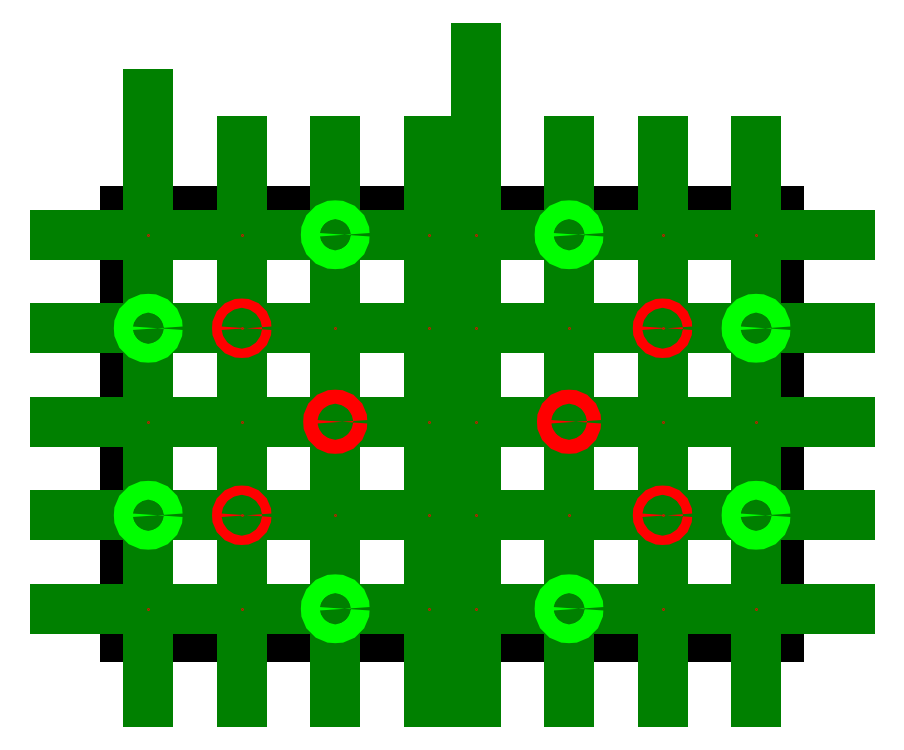
<metadata>
{"format":"dxf","ext":"dxf","renderer":"ezdxf+matplotlib","layout":"modelspace","background":"white","min_lineweight":24,"dpi":150}
</metadata>
<code>
0
SECTION
2
ENTITIES
0
LINE
8
Edge
10
5
20
95
30
0
11
145
21
95
31
0
0
LINE
8
Edge
10
145
20
95
30
0
11
145
21
4
31
0
0
LINE
8
Edge
10
5
20
4
30
0
11
5
21
95
31
0
0
LINE
8
Construction
10
-10
20
90
30
0
11
160
21
90
31
0
0
LINE
8
Construction
10
-10
20
70
30
0
11
160
21
70
31
0
0
LINE
8
Construction
10
-10
20
50
30
0
11
160
21
50
31
0
0
LINE
8
Construction
10
-10
20
30
30
0
11
160
21
30
31
0
0
LINE
8
Edge
10
5
20
4
30
0
11
145
21
4
31
0
0
LINE
8
Construction
10
50
20
-10
30
0
11
50
21
110
31
0
0
LINE
8
Construction
10
70
20
-10
30
0
11
70
21
110
31
0
0
LINE
8
Construction
10
80
20
-10
30
0
11
80
21
130
31
0
0
LINE
8
Construction
10
100
20
-10
30
0
11
100
21
110
31
0
0
LINE
8
Construction
10
120
20
-10
30
0
11
120
21
110
31
0
0
LINE
8
Construction
10
140
20
-10
30
0
11
140
21
110
31
0
0
LINE
8
Construction
10
10
20
-10
30
0
11
10
21
120
31
0
0
LINE
8
Construction
10
30
20
-10
30
0
11
30
21
110
31
0
0
POINT
8
Holes
10
10
20
90
30
0
0
POINT
8
Holes
10
10
20
50
30
0
0
POINT
8
Holes
10
30
20
30
30
0
0
POINT
8
Holes
10
30
20
50
30
0
0
POINT
8
Holes
10
30
20
70
30
0
0
POINT
8
Holes
10
30
20
90
30
0
0
POINT
8
Holes
10
50
20
70
30
0
0
POINT
8
Holes
10
50
20
30
30
0
0
POINT
8
Holes
10
70
20
30
30
0
0
POINT
8
Holes
10
70
20
50
30
0
0
POINT
8
Holes
10
70
20
70
30
0
0
POINT
8
Holes
10
70
20
90
30
0
0
POINT
8
Holes
10
80
20
90
30
0
0
POINT
8
Holes
10
120
20
90
30
0
0
POINT
8
Holes
10
140
20
90
30
0
0
POINT
8
Holes
10
120
20
70
30
0
0
POINT
8
Holes
10
100
20
70
30
0
0
POINT
8
Holes
10
80
20
70
30
0
0
POINT
8
Holes
10
80
20
50
30
0
0
POINT
8
Holes
10
120
20
50
30
0
0
POINT
8
Holes
10
140
20
50
30
0
0
POINT
8
Holes
10
120
20
30
30
0
0
POINT
8
Holes
10
100
20
30
30
0
0
POINT
8
Holes
10
80
20
30
30
0
0
LINE
8
Construction
10
-10
20
10
30
0
11
160
21
10
31
0
0
POINT
8
Holes
10
10
20
10
30
0
0
POINT
8
Holes
10
30
20
10
30
0
0
POINT
8
Holes
10
70
20
10
30
0
0
POINT
8
Holes
10
80
20
10
30
0
0
POINT
8
Holes
10
120
20
10
30
0
0
POINT
8
Holes
10
140
20
10
30
0
0
CIRCLE
8
FixingHoles
10
10
20
70
30
0
40
2
0
CIRCLE
8
FixingHoles
10
140
20
70
30
0
40
2
0
CIRCLE
8
FixingHoles
10
140
20
30
30
0
40
2
0
CIRCLE
8
FixingHoles
10
10
20
30
30
0
40
2
0
CIRCLE
8
FixingHoles
10
50
20
10
30
0
40
2
0
CIRCLE
8
FixingHoles
10
100
20
10
30
0
40
2
0
CIRCLE
8
FixingHoles
10
100
20
90
30
0
40
2
0
CIRCLE
8
FixingHoles
10
50
20
90
30
0
40
2
0
CIRCLE
8
HoldingHoles
10
50
20
50
30
0
40
1.5
0
CIRCLE
8
HoldingHoles
10
100
20
50
30
0
40
1.5
0
CIRCLE
8
HoldingHoles
10
30
20
70
30
0
40
1
0
CIRCLE
8
HoldingHoles
10
30
20
30
30
0
40
1
0
CIRCLE
8
HoldingHoles
10
120
20
70
30
0
40
1
0
CIRCLE
8
HoldingHoles
10
120
20
30
30
0
40
1
0
ENDSEC
0
EOF

</code>
